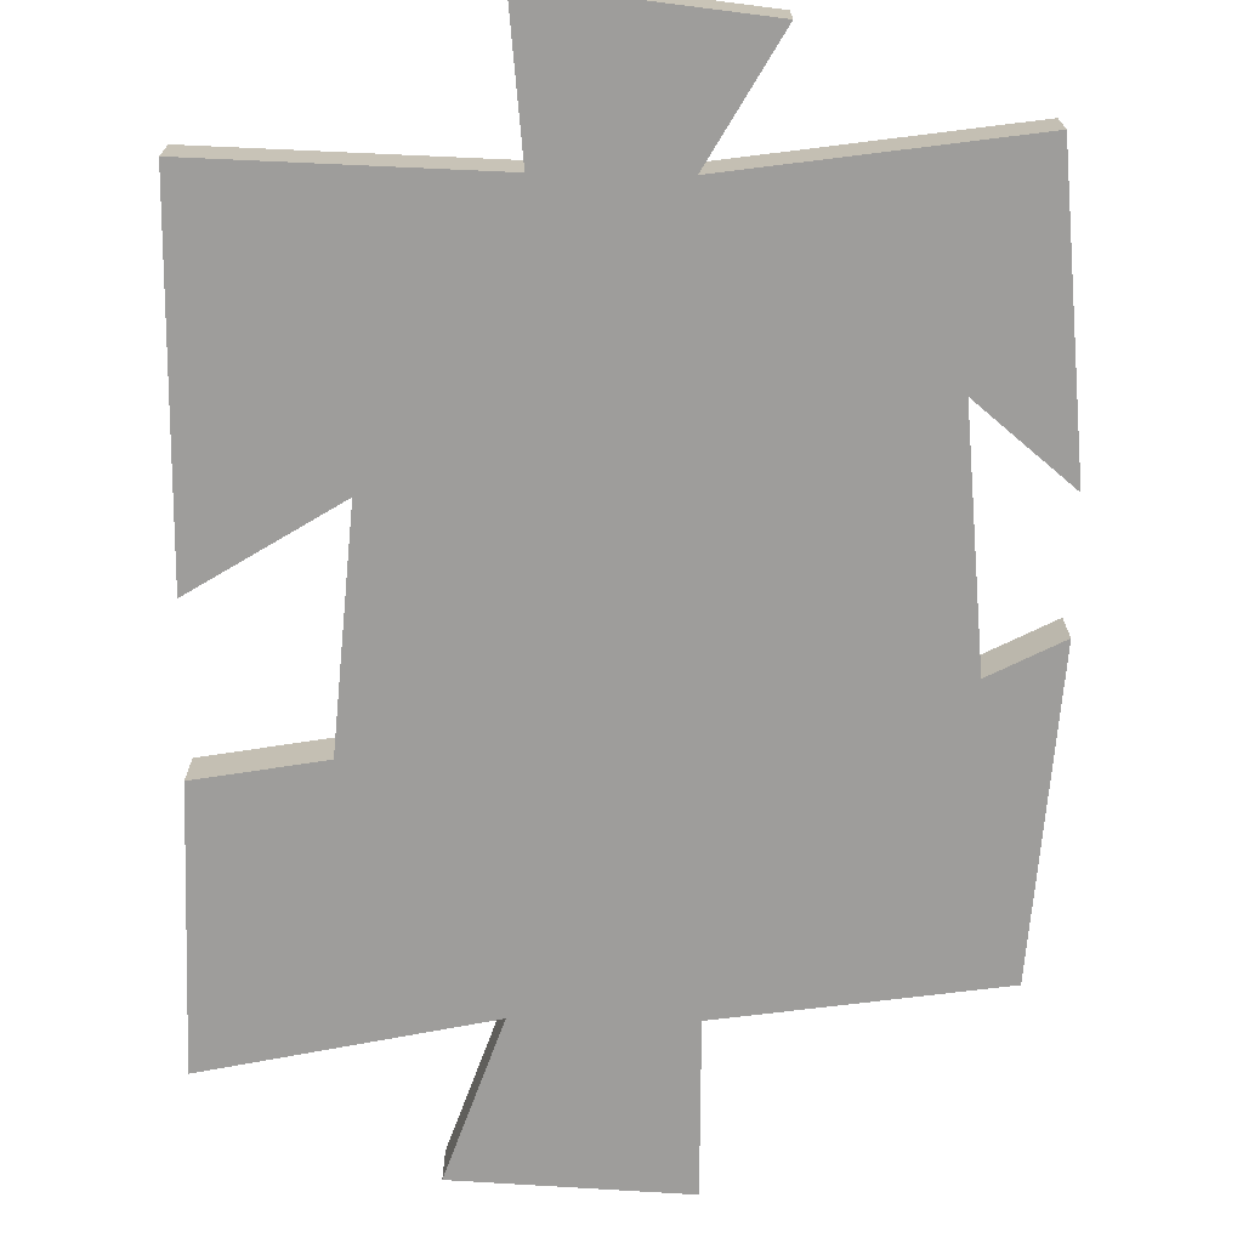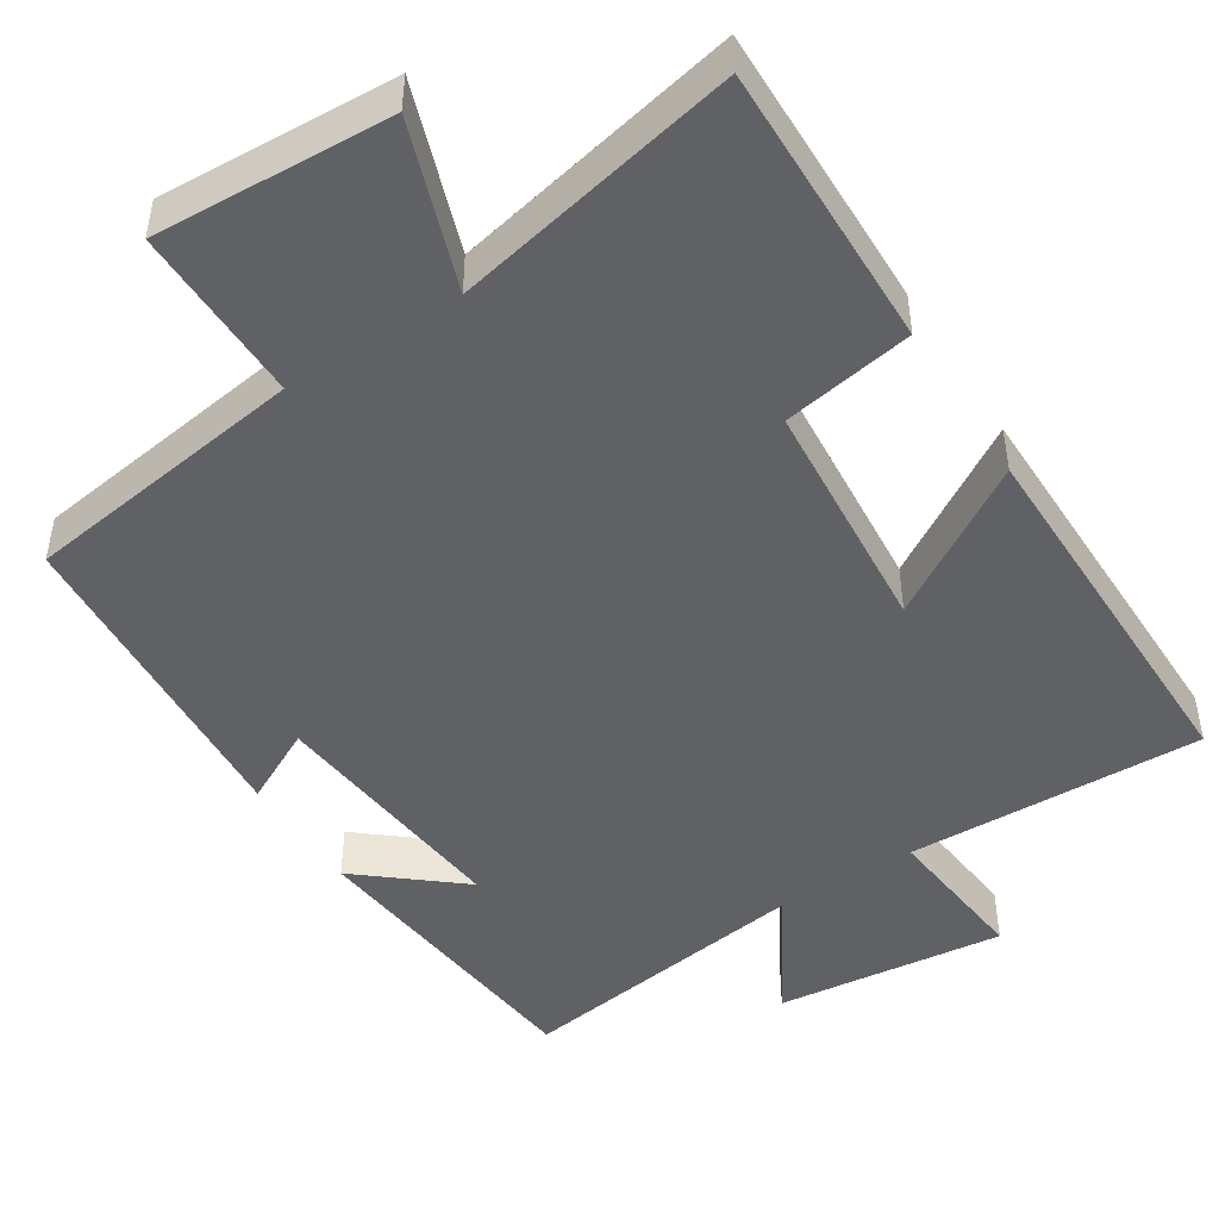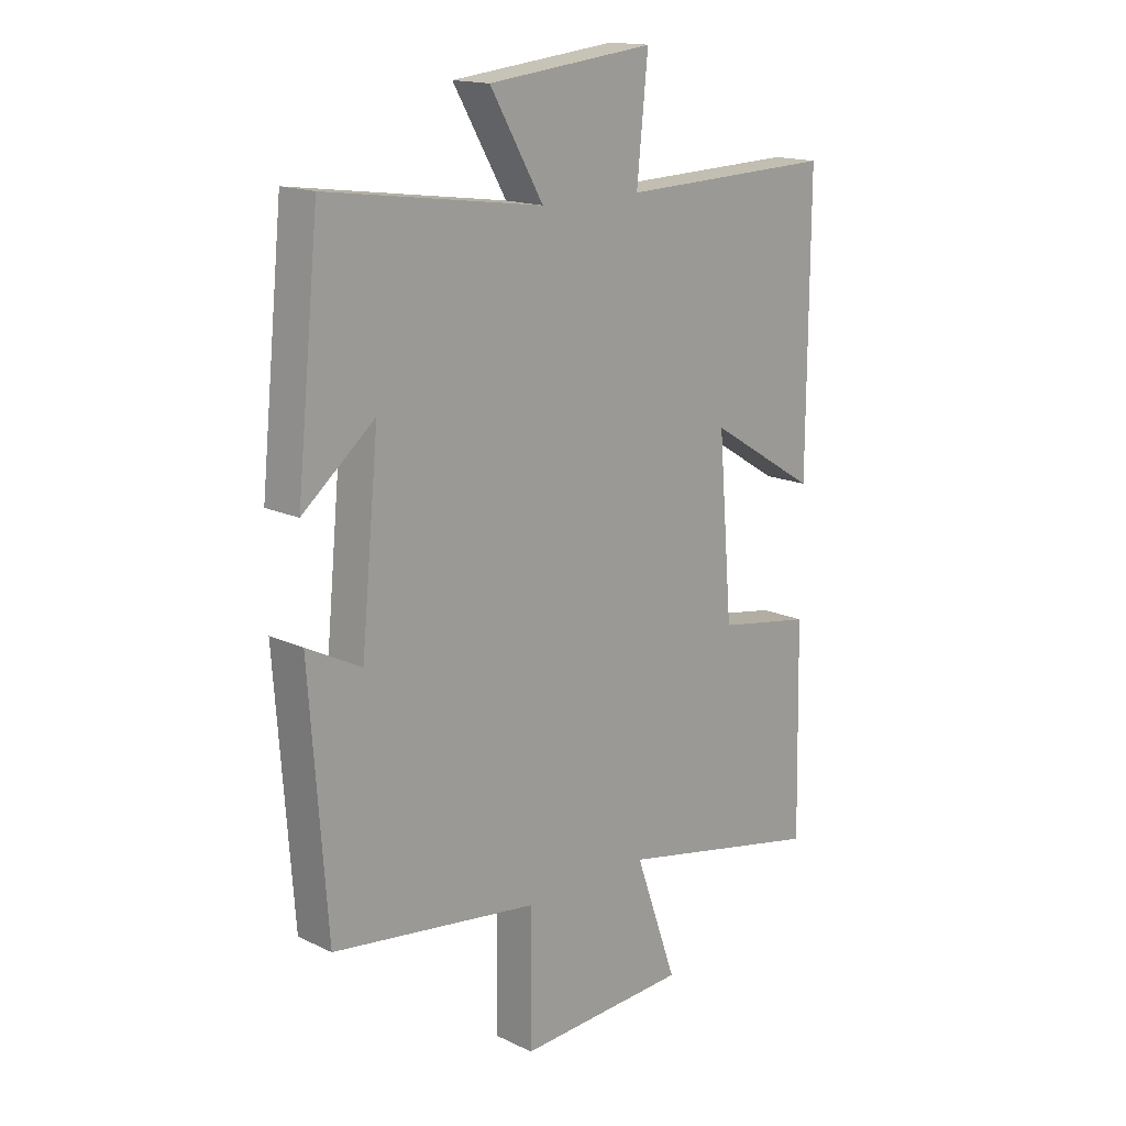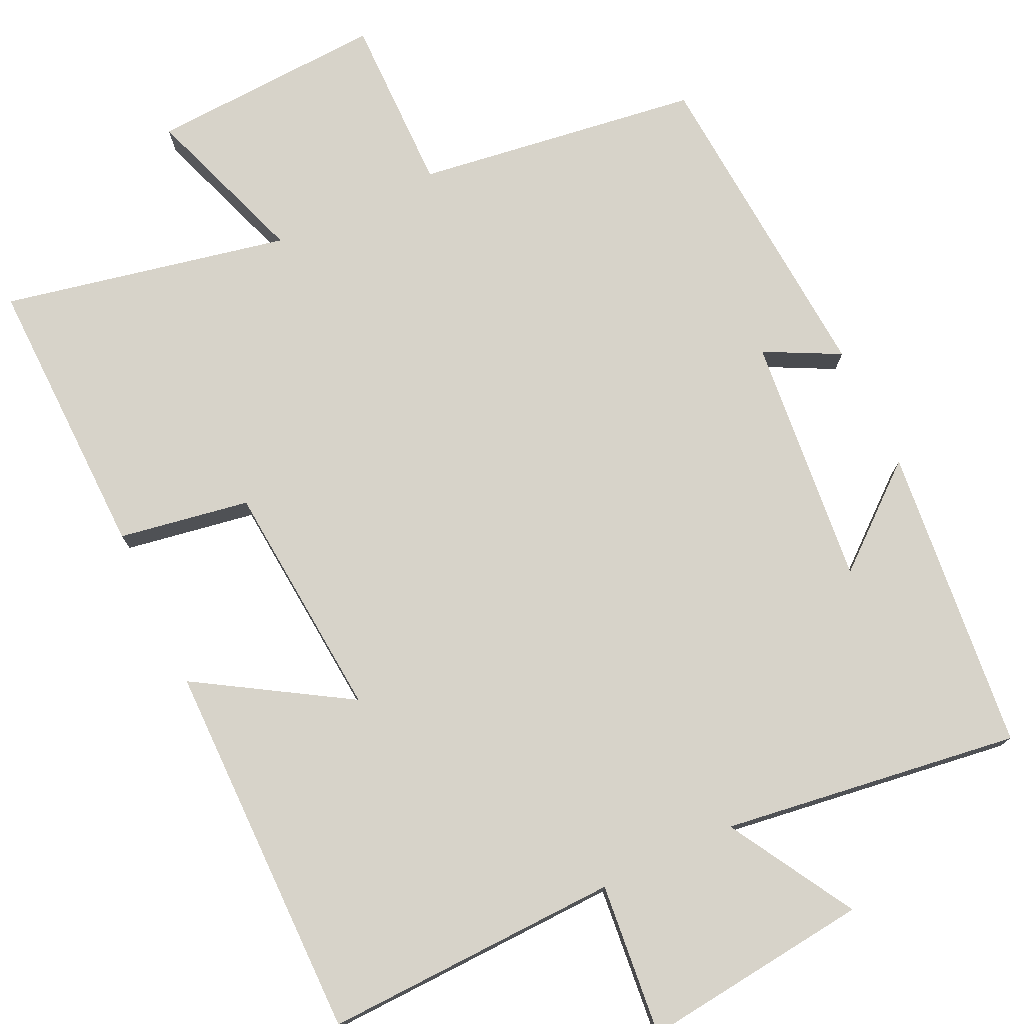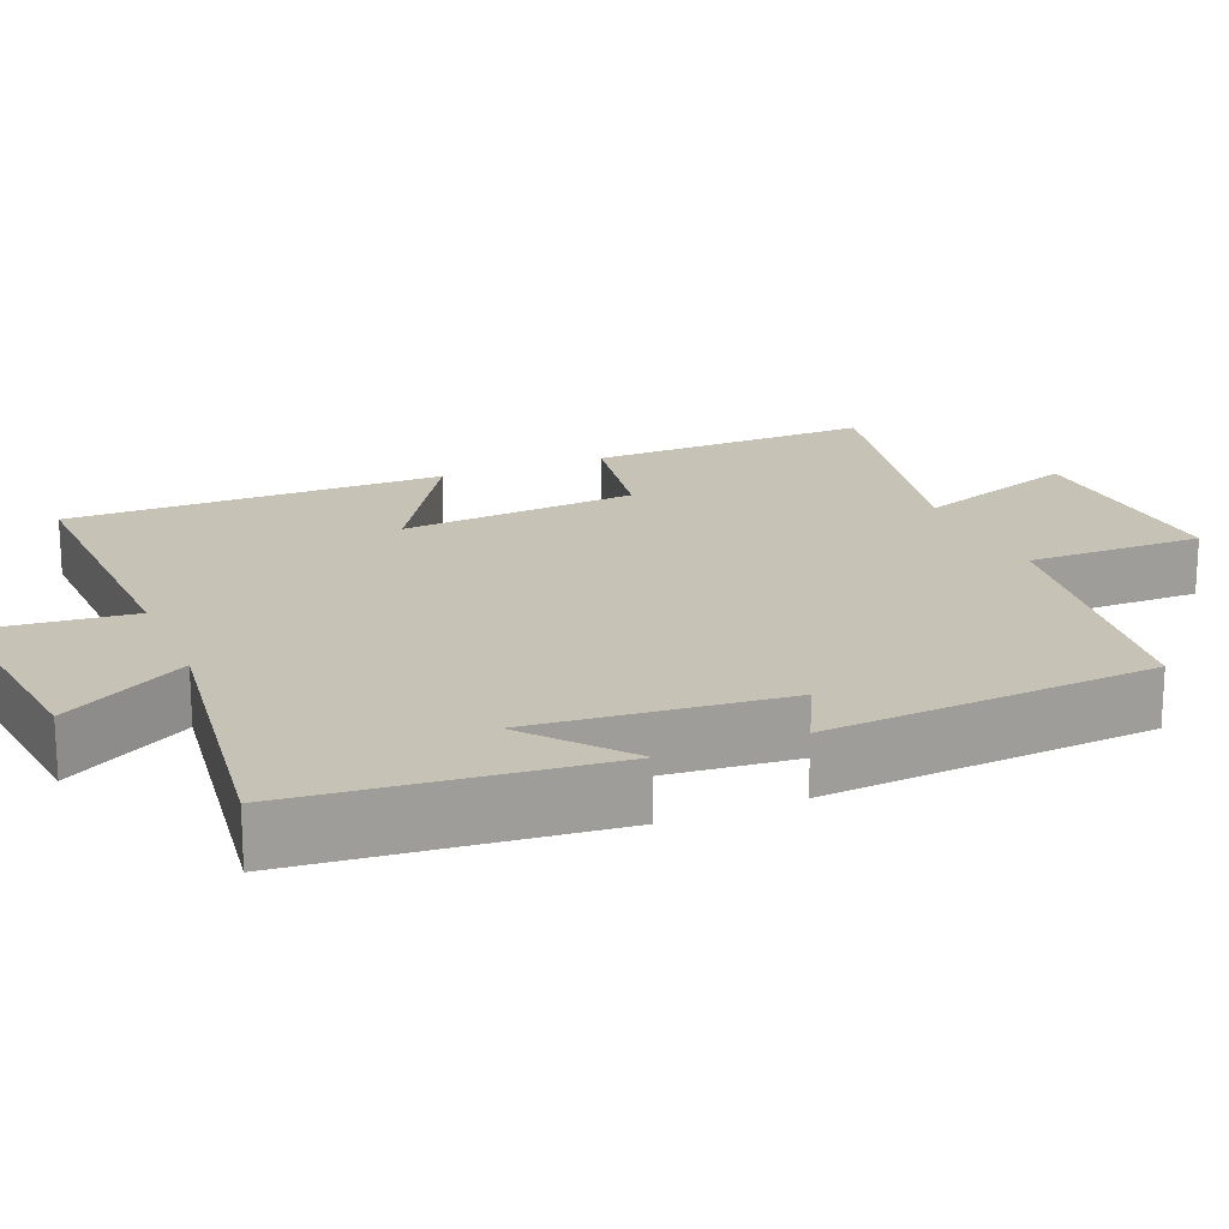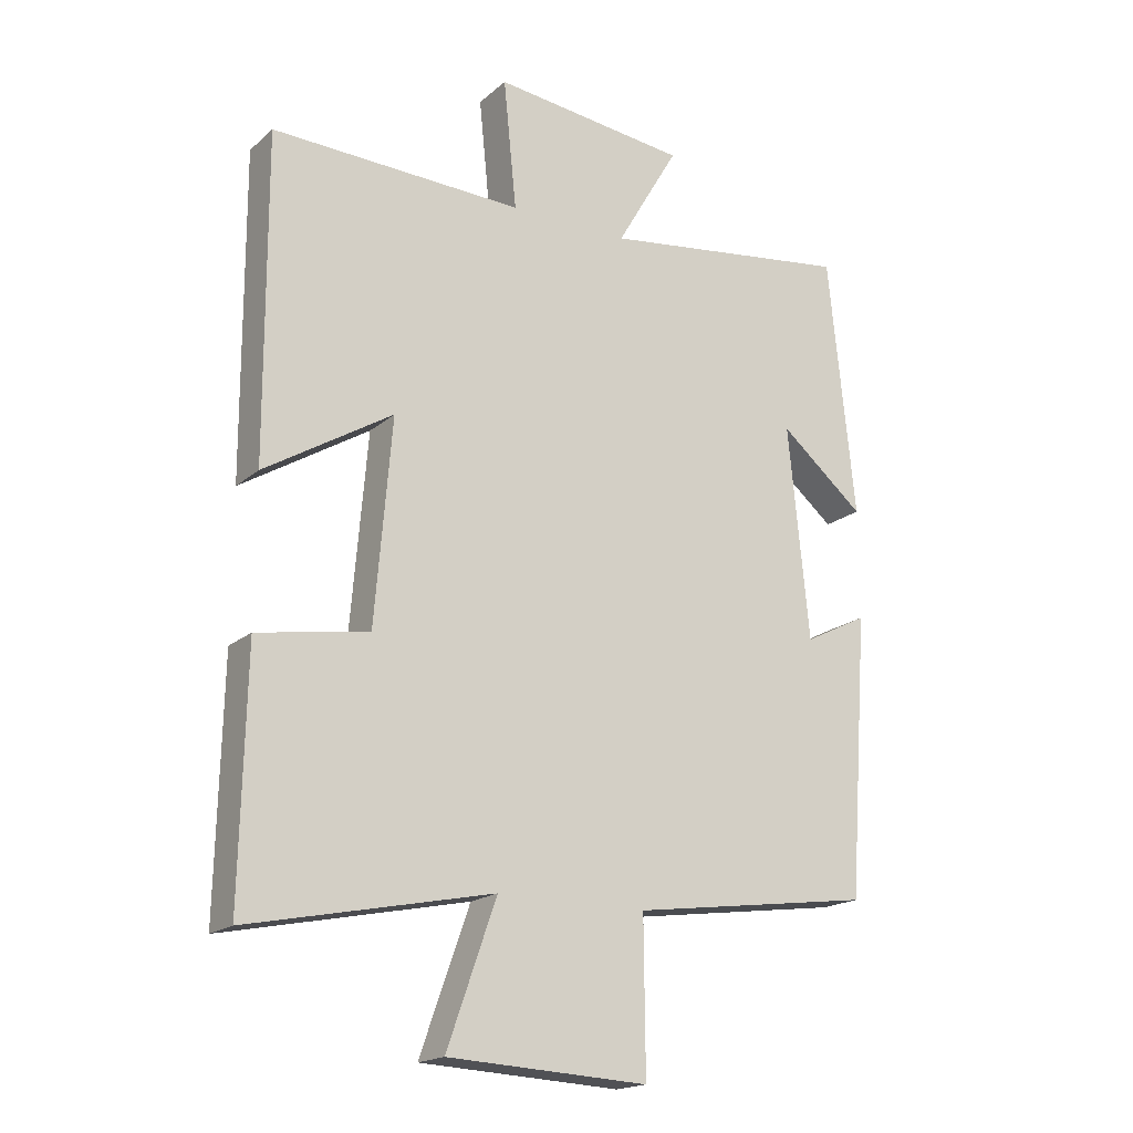
<metadata>
{"format":"obj","ext":"obj","renderer":"f3d","projection":"perspective","resolution":1024,"background":"white","views":[{"elev":-70.6,"azim":-0.8,"up":"+Y"},{"elev":-47.1,"azim":-147.4,"up":"+Y"},{"elev":16.1,"azim":134.4,"up":"+Z"},{"elev":76.2,"azim":-25.3,"up":"+Y"},{"elev":18.9,"azim":67.4,"up":"+Y"},{"elev":-18.5,"azim":-32.6,"up":"+Z"}]}
</metadata>
<code>
v 0.459 0.07 0.554
v 0.5 0.07 0.153
v 0.37 0.07 0.261
v 0.402 0.07 -0.067
v 0.5 0.07 -0.017
v 0.469 0.07 -0.448
v 0.097 0.07 -0.5
v 0.099 0.07 -0.732
v -0.209 0.07 -0.716
v -0.133 0.07 -0.5
v -0.508 0.07 -0.578
v -0.5 0.07 -0.204
v -0.329 0.07 -0.175
v -0.303 0.07 0.137
v -0.5 0.07 0.016
v -0.502 0.07 0.512
v -0.114 0.07 0.5
v -0.134 0.07 0.699
v 0.166 0.07 0.665
v 0.07 0.07 0.5
v 0.459 0 0.554
v 0.5 0 0.153
v 0.37 0 0.261
v 0.402 0 -0.067
v 0.5 0 -0.017
v 0.469 0 -0.448
v 0.097 0 -0.5
v 0.099 0 -0.732
v -0.209 0 -0.716
v -0.133 0 -0.5
v -0.508 0 -0.578
v -0.5 0 -0.204
v -0.329 0 -0.175
v -0.303 0 0.137
v -0.5 0 0.016
v -0.502 0 0.512
v -0.114 0 0.5
v -0.134 0 0.699
v 0.166 0 0.665
v 0.07 0 0.5
f 17 18 19 20
f 14 15 16 17
f 13 14 17 20
f 10 11 12 13
f 10 13 20 1
f 7 8 9 10
f 6 7 10
f 5 6 10
f 4 5 10
f 3 4 10
f 1 2 3
f 1 3 10
f 40 39 38 37
f 37 36 35 34
f 40 37 34 33
f 33 32 31 30
f 21 40 33 30
f 30 29 28 27
f 30 27 26
f 30 26 25
f 30 25 24
f 30 24 23
f 23 22 21
f 30 23 21
f 1 21 22 2
f 2 22 23 3
f 3 23 24 4
f 4 24 25 5
f 5 25 26 6
f 6 26 27 7
f 7 27 28 8
f 8 28 29 9
f 9 29 30 10
f 10 30 31 11
f 11 31 32 12
f 12 32 33 13
f 13 33 34 14
f 14 34 35 15
f 15 35 36 16
f 16 36 37 17
f 17 37 38 18
f 18 38 39 19
f 19 39 40 20
f 20 40 21 1

</code>
